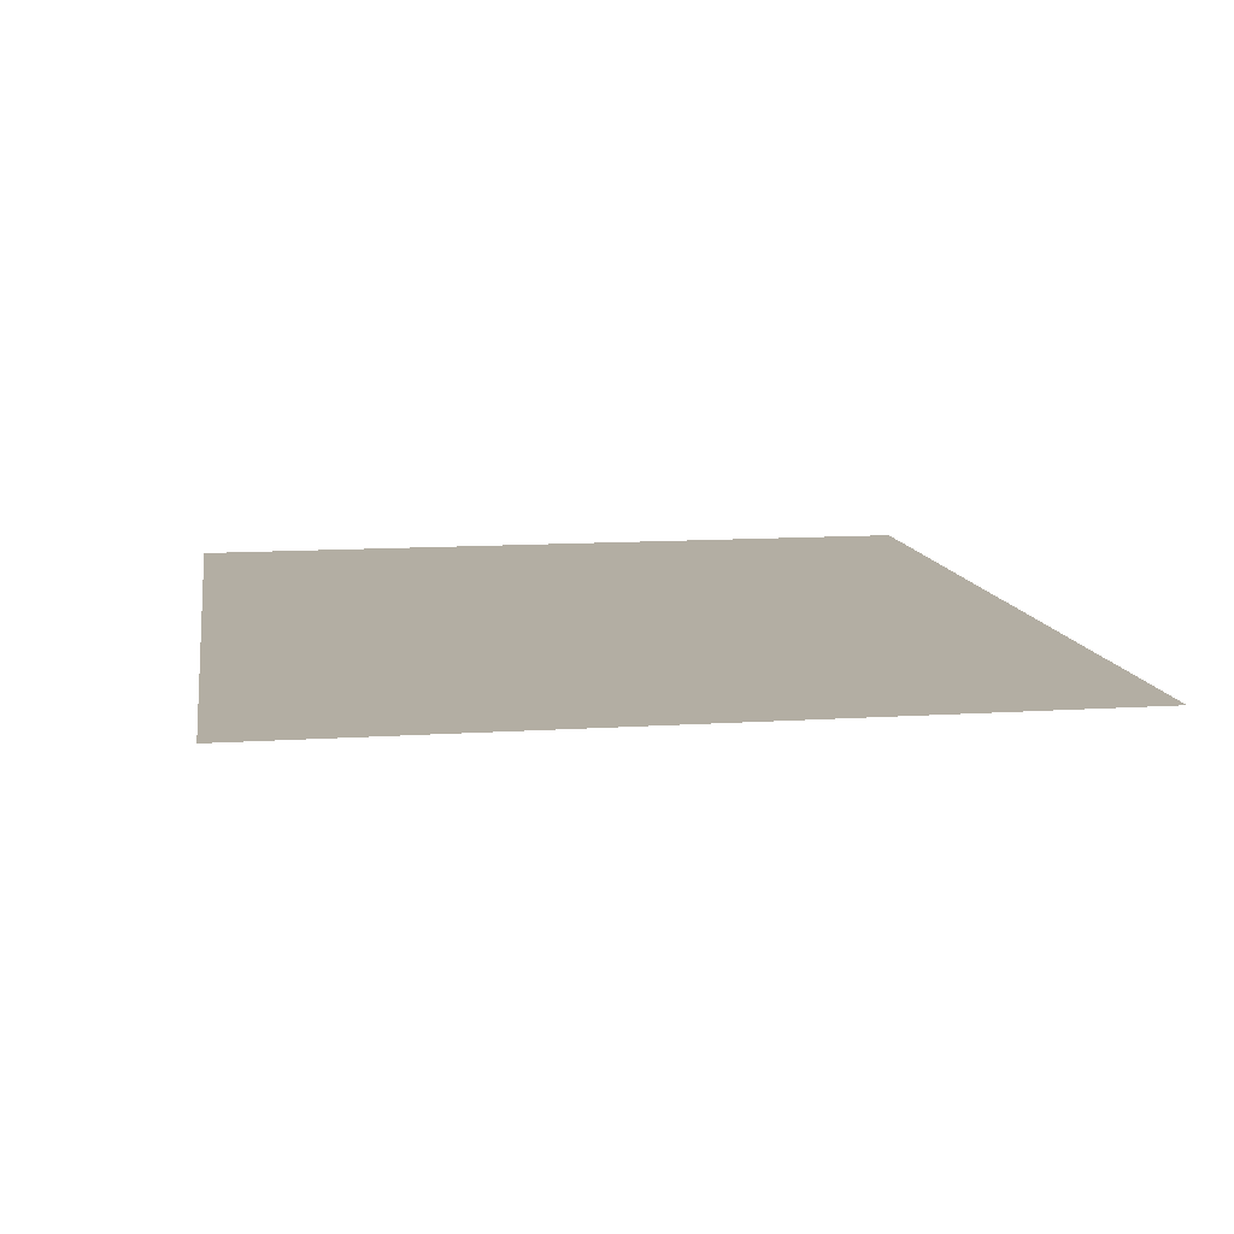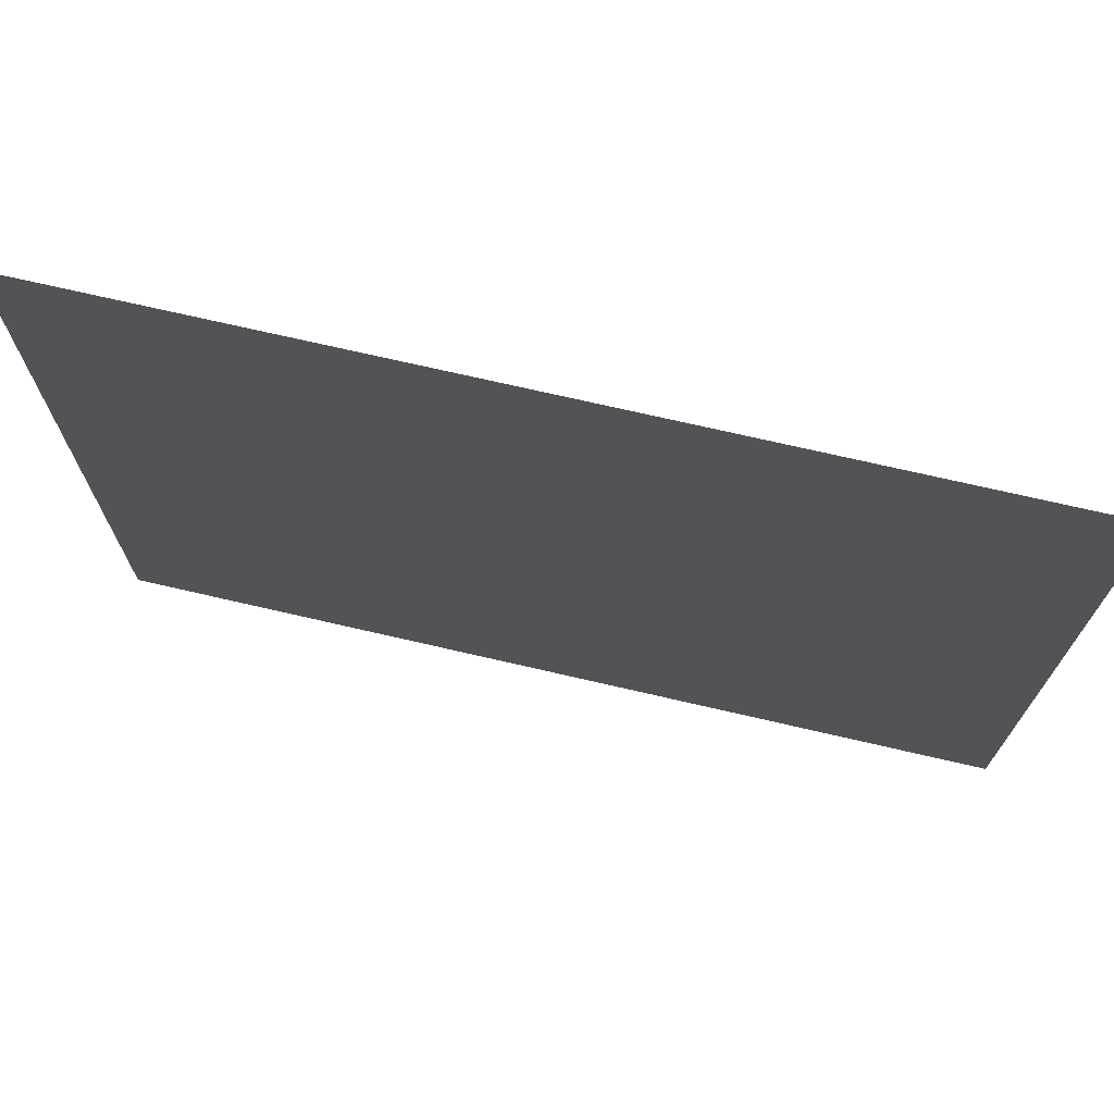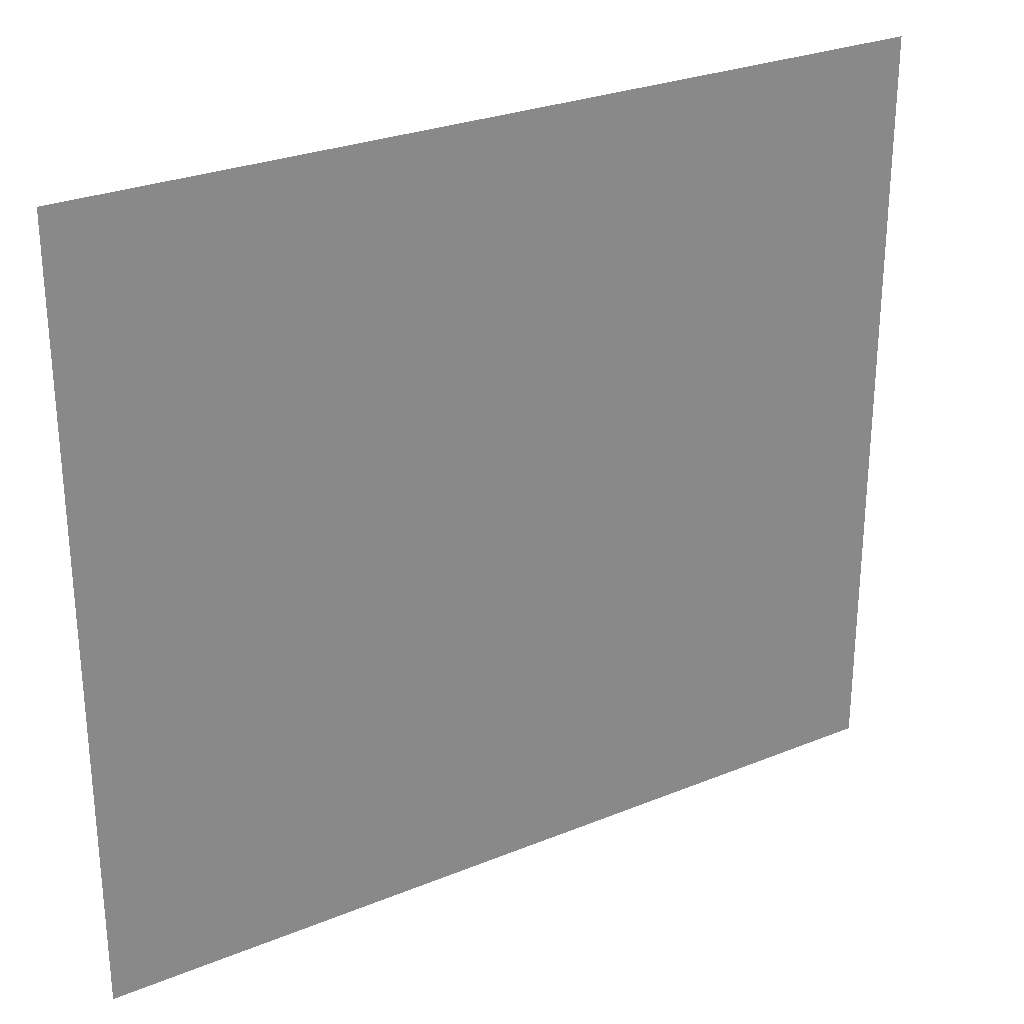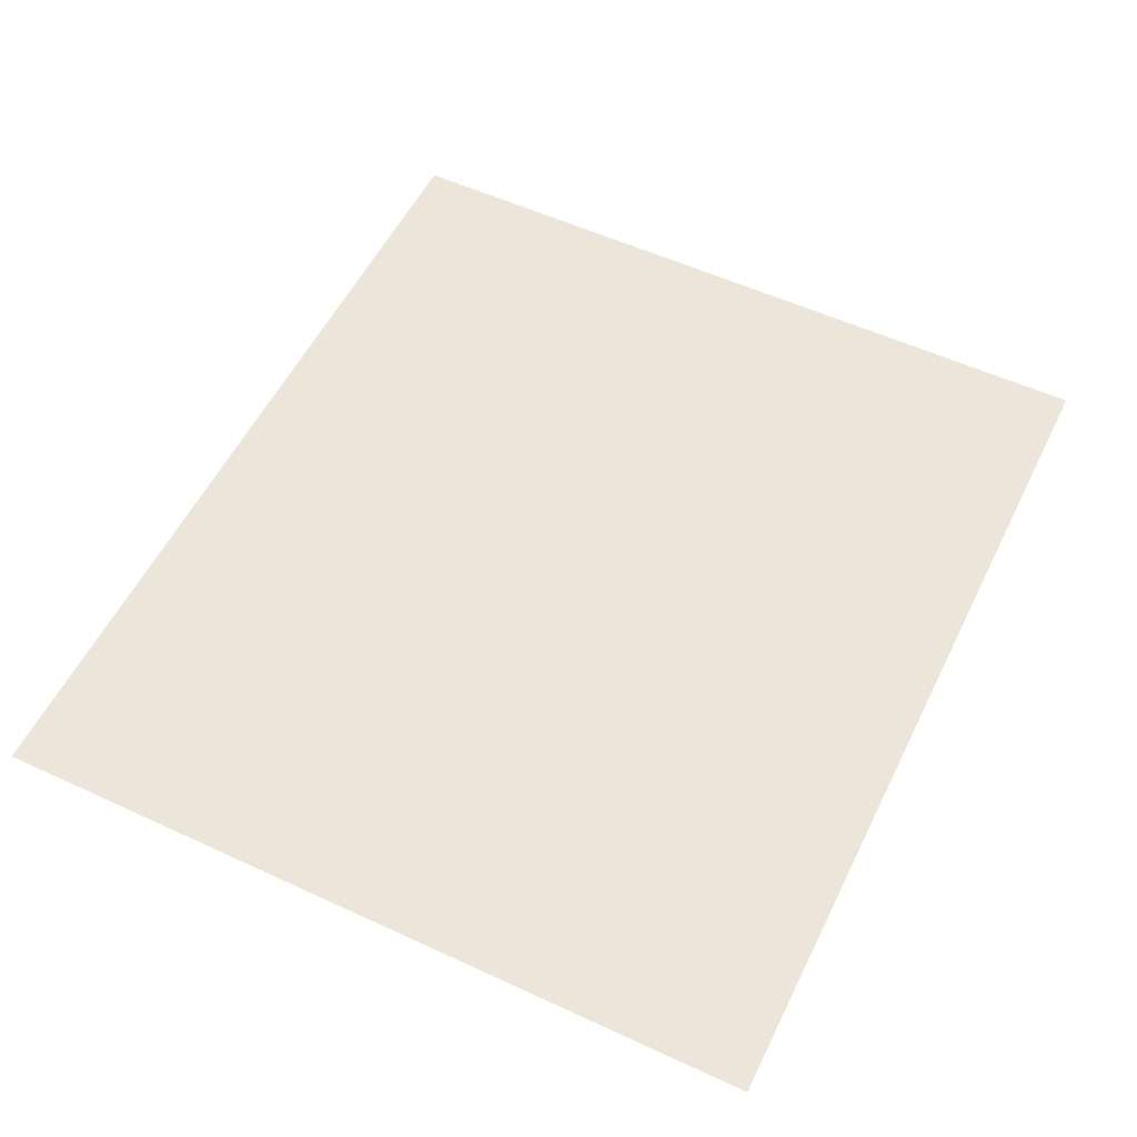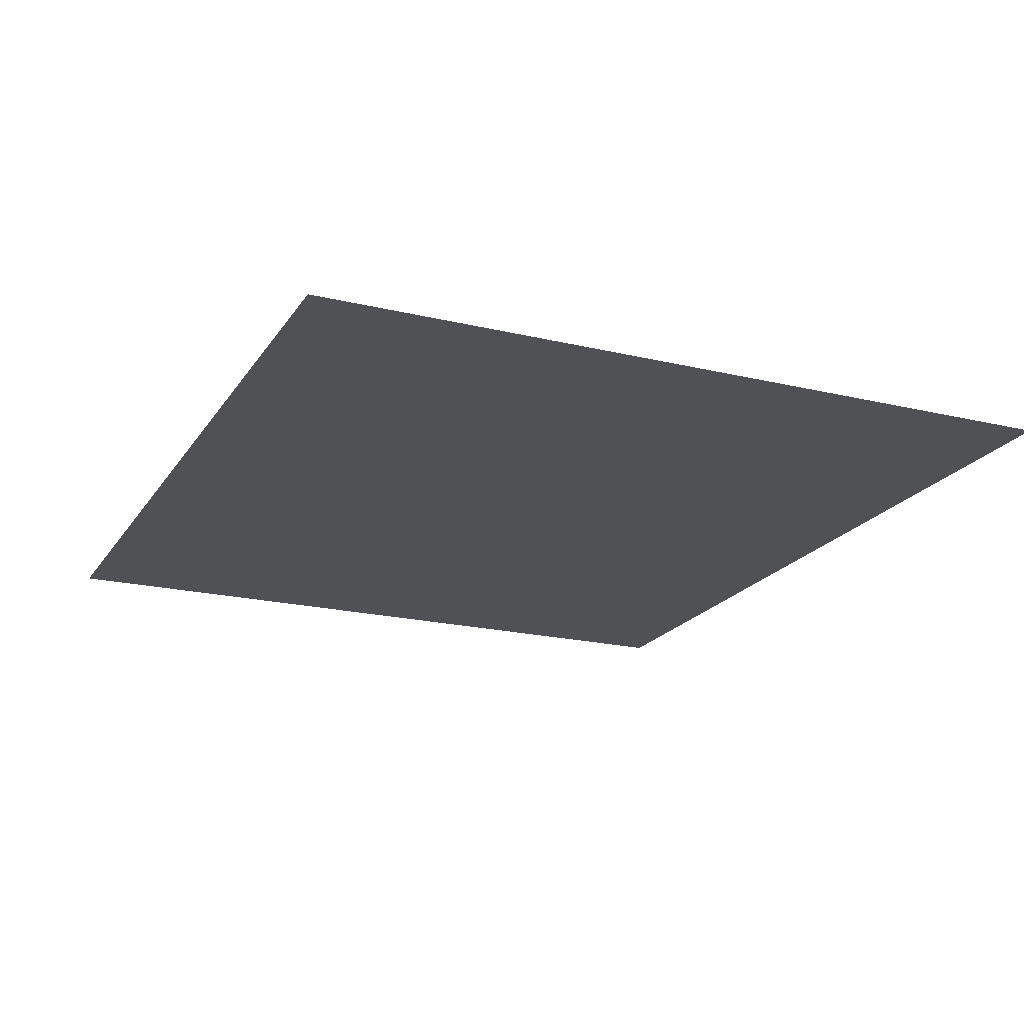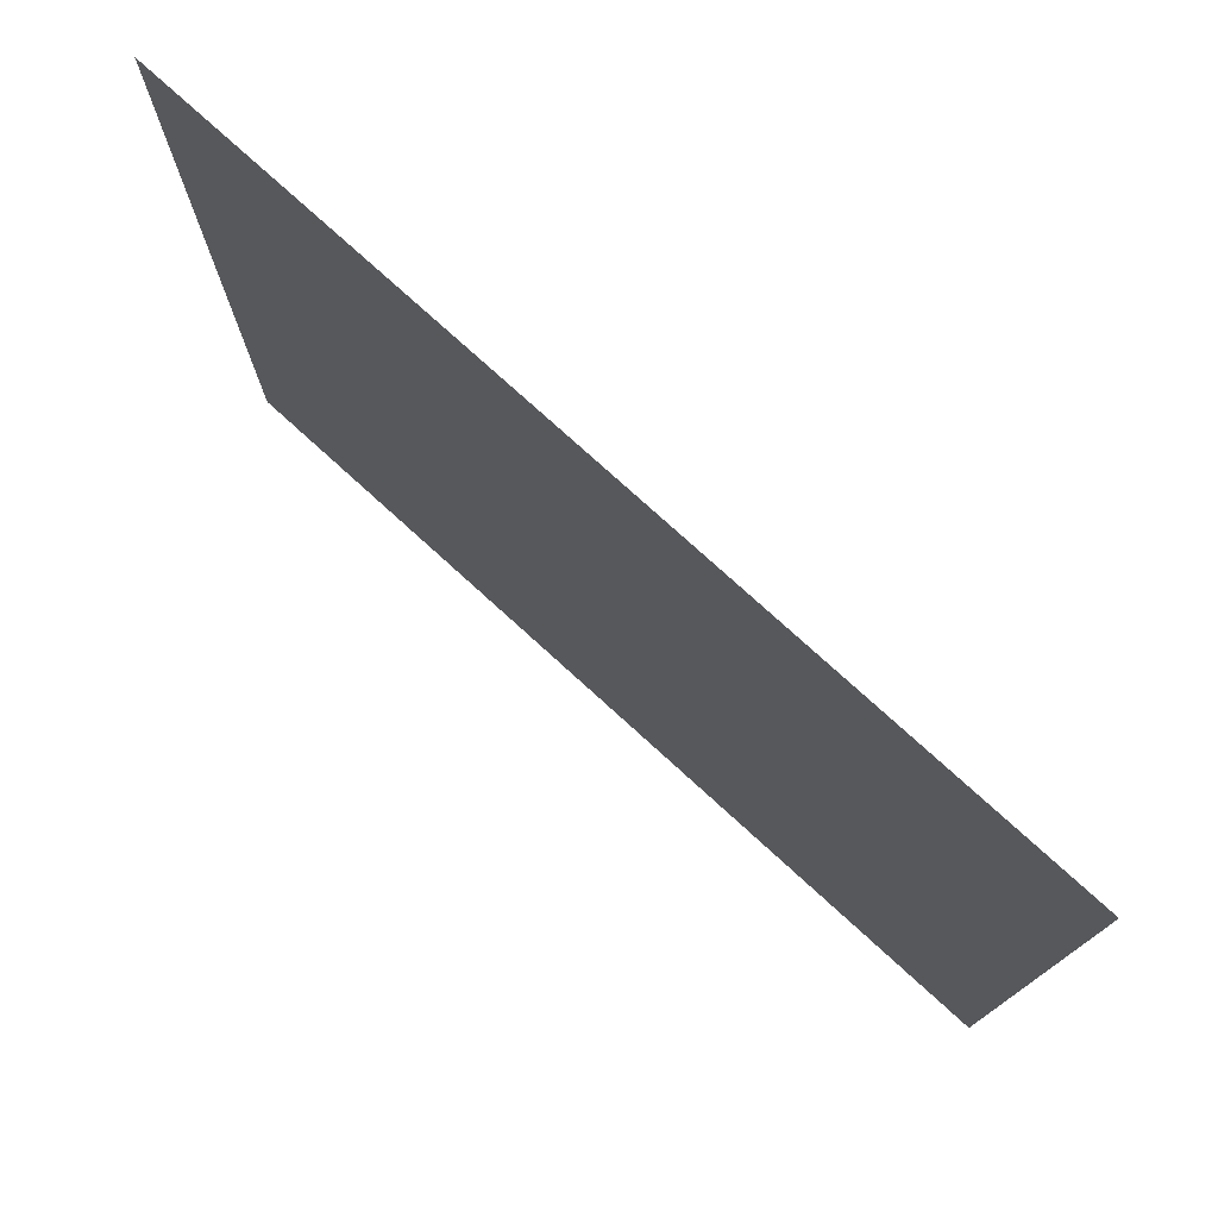
<metadata>
{"format":"obj","ext":"obj","renderer":"f3d","projection":"perspective","resolution":1024,"background":"white","views":[{"elev":11.0,"azim":-99.3,"up":"+Z"},{"elev":72.5,"azim":-167.0,"up":"+Y"},{"elev":27.5,"azim":147.9,"up":"+Y"},{"elev":55.2,"azim":116.0,"up":"+Z"},{"elev":-20.1,"azim":66.2,"up":"+Z"},{"elev":76.6,"azim":42.3,"up":"+Y"}]}
</metadata>
<code>
v 6296 -974.4 400
v 6296 -940.9 400
v 6296 -907.3 400
v 6296 -873.8 400
v 6334 -974.4 400
v 6334 -940.9 400
v 6334 -907.3 400
v 6334 -873.8 400
v 6372 -974.4 400
v 6372 -940.9 400
v 6372 -907.3 400
v 6372 -873.8 400
v 6409 -974.4 400
v 6409 -940.9 400
v 6409 -907.3 400
v 6409 -873.8 400
f 1 2 6
f 1 6 5
f 2 3 7
f 2 7 6
f 3 4 8
f 3 8 7
f 5 6 10
f 5 10 9
f 6 7 11
f 6 11 10
f 7 8 12
f 7 12 11
f 9 10 14
f 9 14 13
f 10 11 15
f 10 15 14
f 11 12 16
f 11 16 15

</code>
